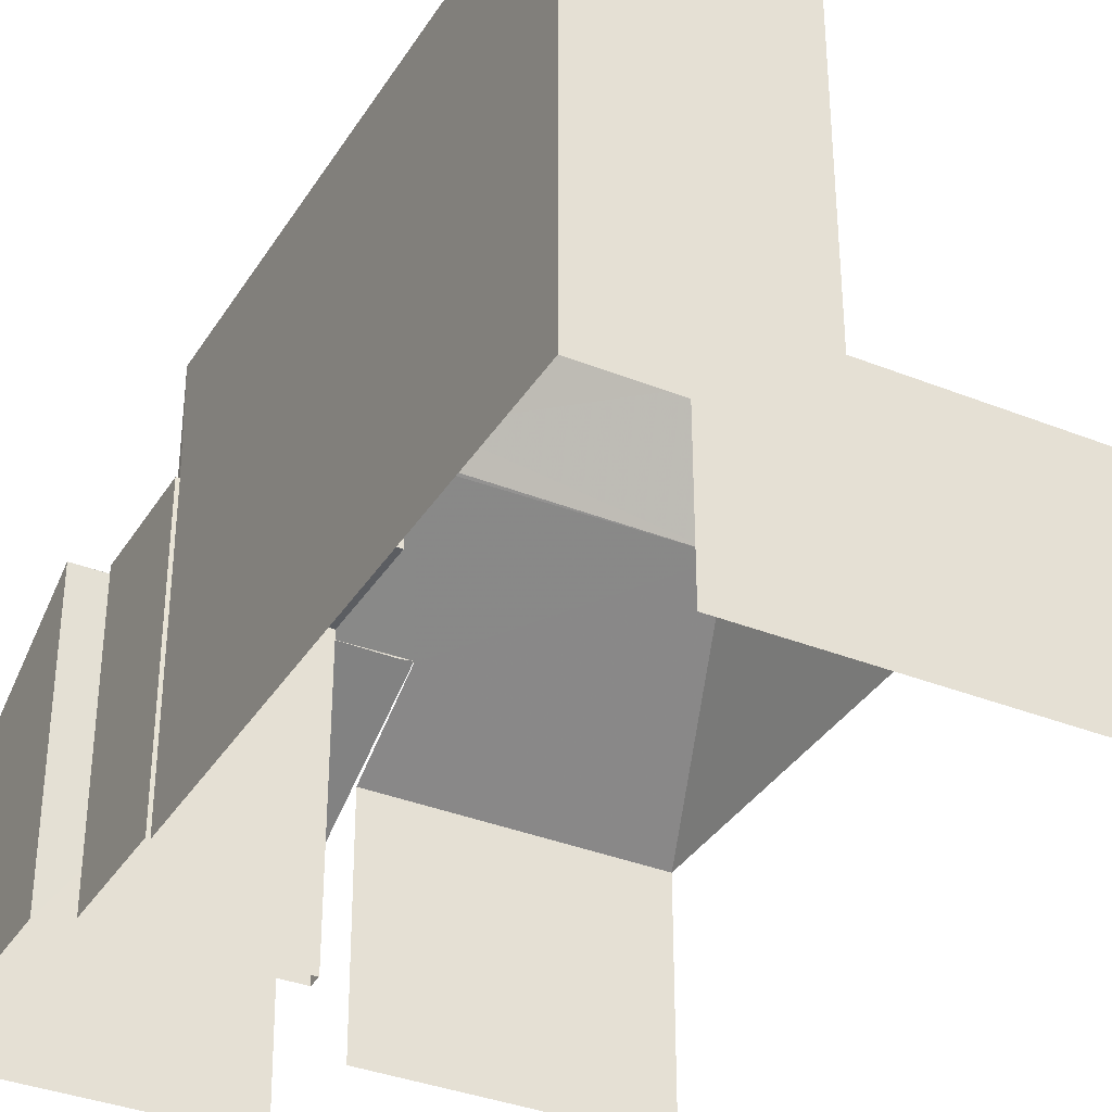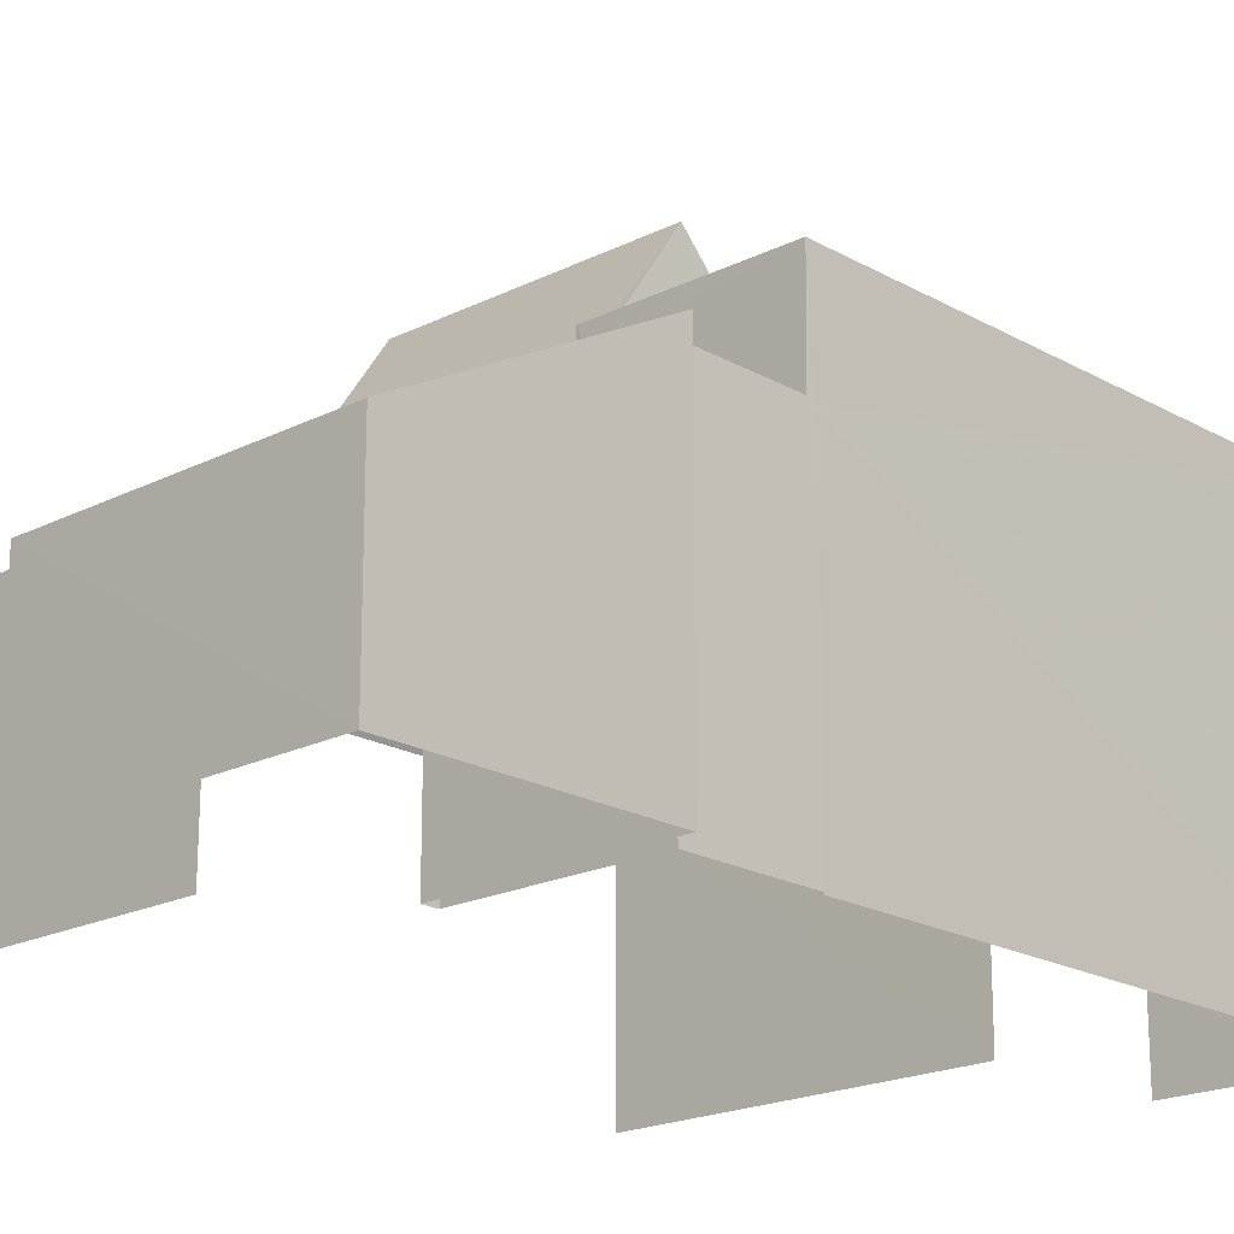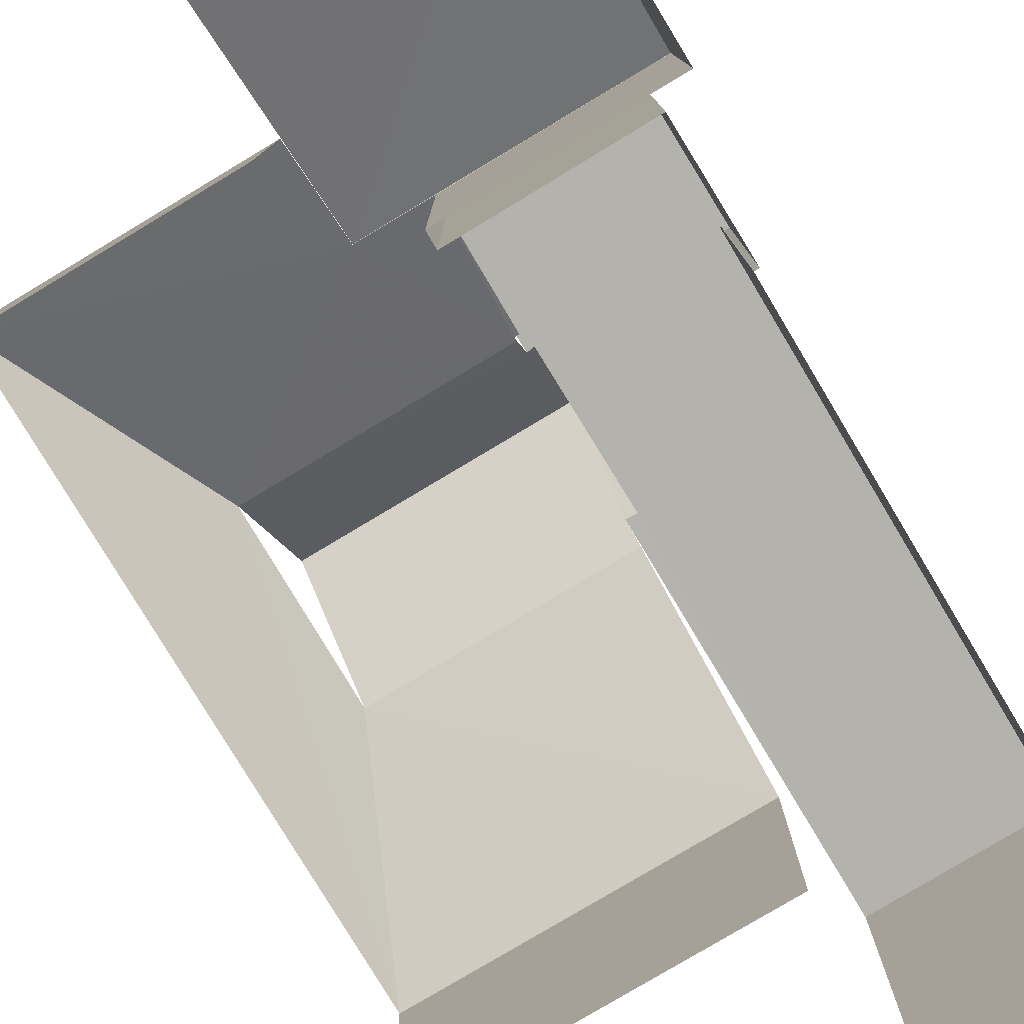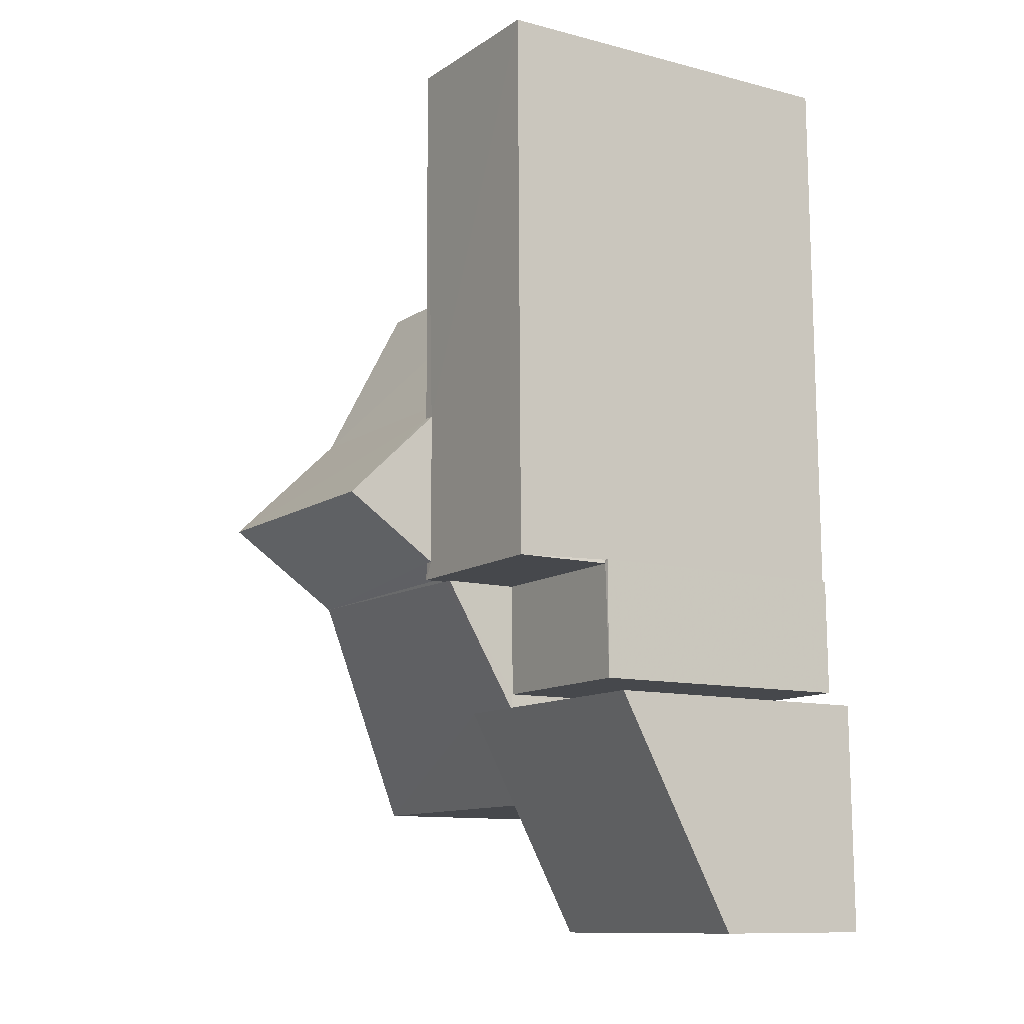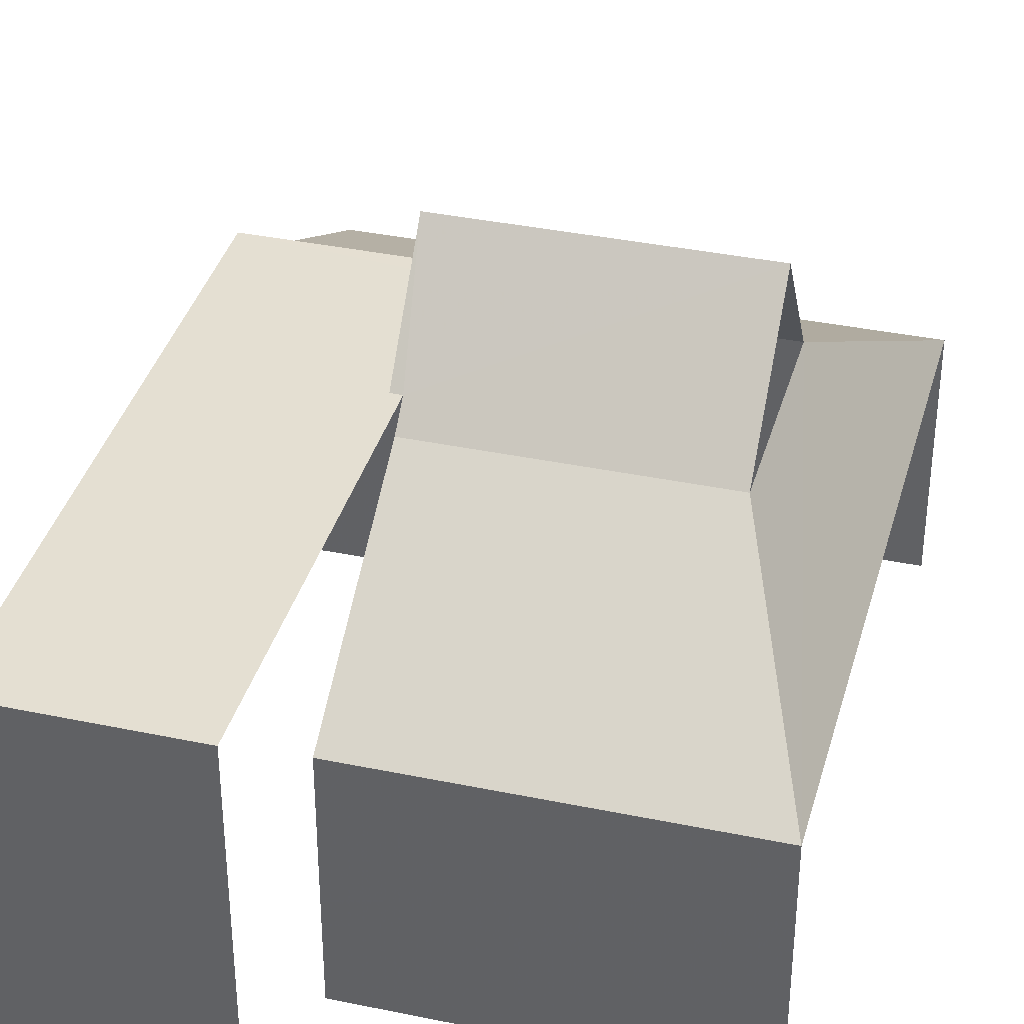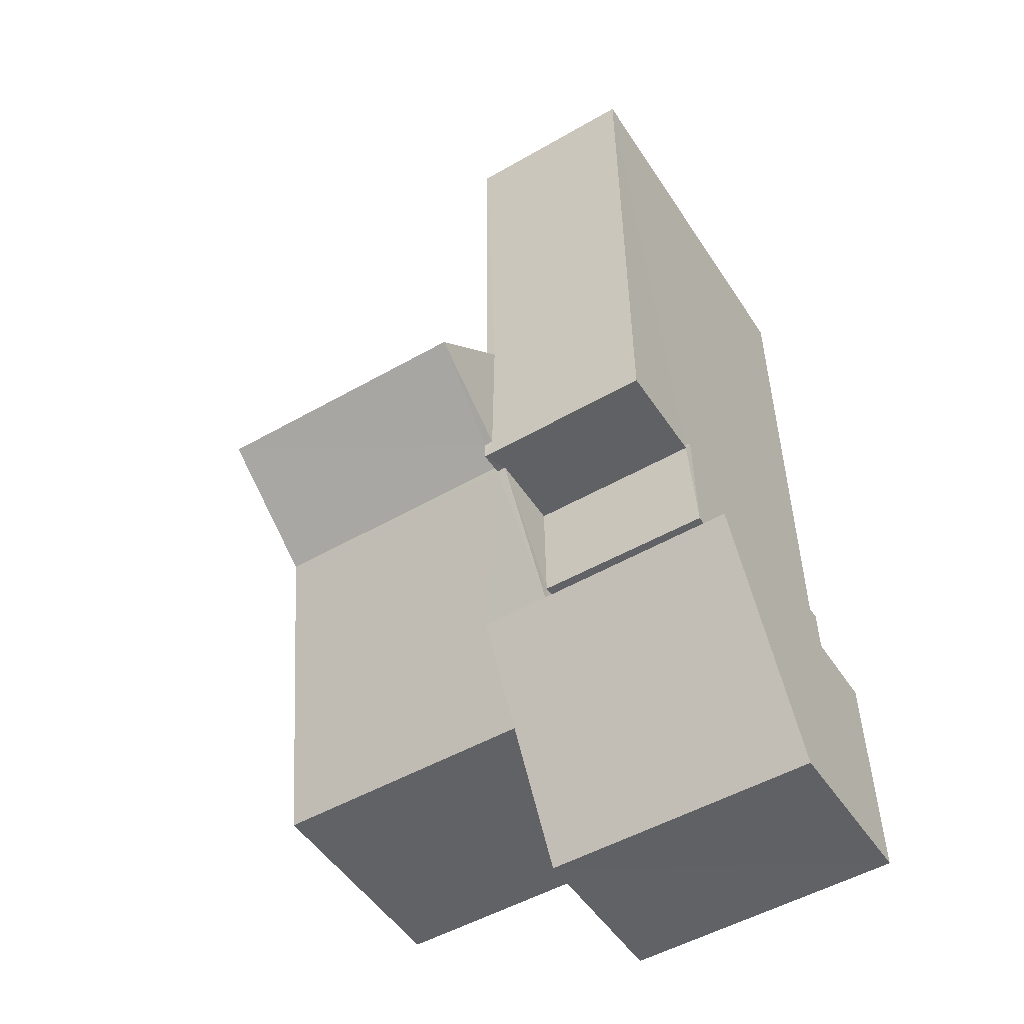
<metadata>
{"format":"obj","ext":"obj","renderer":"f3d","projection":"perspective","resolution":1024,"background":"white","views":[{"elev":-35.5,"azim":152.8,"up":"+Z"},{"elev":-19.5,"azim":44.0,"up":"+Z"},{"elev":-79.4,"azim":31.6,"up":"+Z"},{"elev":-10.7,"azim":57.0,"up":"+Y"},{"elev":37.1,"azim":-164.4,"up":"+Z"},{"elev":-50.0,"azim":32.0,"up":"+Y"}]}
</metadata>
<code>
v -3.735e+05 -1.056e+05 21
v -3.735e+05 -1.056e+05 21
v -3.735e+05 -1.056e+05 21
v -3.735e+05 -1.056e+05 21
v -3.735e+05 -1.056e+05 21
v -3.735e+05 -1.056e+05 21
v -3.735e+05 -1.056e+05 21
v -3.735e+05 -1.056e+05 20.99
v -3.735e+05 -1.056e+05 20.99
v -3.735e+05 -1.056e+05 21
v -3.735e+05 -1.056e+05 21
v -3.735e+05 -1.056e+05 21
v -3.735e+05 -1.056e+05 21
v -3.735e+05 -1.056e+05 21
v -3.735e+05 -1.056e+05 25.96
v -3.735e+05 -1.056e+05 25.96
v -3.735e+05 -1.056e+05 28.82
v -3.735e+05 -1.056e+05 28.82
v -3.735e+05 -1.056e+05 25.95
v -3.735e+05 -1.056e+05 28.82
v -3.735e+05 -1.056e+05 27.15
v -3.735e+05 -1.056e+05 28.78
v -3.735e+05 -1.056e+05 28.78
v -3.735e+05 -1.056e+05 27.15
v -3.735e+05 -1.056e+05 25.96
v -3.735e+05 -1.056e+05 28.82
v -3.735e+05 -1.056e+05 29.28
v -3.735e+05 -1.056e+05 31.3
v -3.735e+05 -1.056e+05 31.3
v -3.735e+05 -1.056e+05 29.28
v -3.735e+05 -1.056e+05 29.28
v -3.735e+05 -1.056e+05 29.28
v -3.735e+05 -1.056e+05 29.28
v -3.735e+05 -1.056e+05 29.28
v -3.735e+05 -1.056e+05 29.27
v -3.735e+05 -1.056e+05 29.27
v -3.735e+05 -1.056e+05 24.56
v -3.735e+05 -1.056e+05 27.19
v -3.735e+05 -1.056e+05 27.19
v -3.735e+05 -1.056e+05 24.56
v -3.735e+05 -1.056e+05 27.12
v -3.735e+05 -1.056e+05 27.12
v -3.735e+05 -1.056e+05 27.12
v -3.735e+05 -1.056e+05 27.12
v -3.735e+05 -1.056e+05 27.12
v -3.735e+05 -1.056e+05 27.12
f 1 2 3
f 4 5 6
f 5 2 1
f 7 8 9
f 1 3 7
f 6 10 11
f 12 13 14
f 13 7 9
f 12 1 13
f 10 5 1
f 10 6 5
f 1 7 13
f 4 40 5
f 25 39 24
f 5 40 25
f 25 40 39
f 26 23 33
f 34 26 33
f 16 3 2
f 16 15 3
f 19 8 7
f 8 19 36
f 27 36 20
f 20 36 19
f 28 18 17
f 15 16 17
f 18 15 17
f 19 15 18
f 20 19 18
f 21 22 23
f 21 23 24
f 25 24 16
f 23 26 17
f 16 24 17
f 24 23 17
f 20 18 27
f 18 28 27
f 27 29 30
f 27 28 29
f 31 32 33
f 33 32 34
f 31 35 30
f 30 35 36
f 30 36 27
f 32 31 30
f 37 38 39
f 40 37 39
f 41 42 43
f 43 42 44
f 41 45 42
f 44 42 46
f 17 34 28
f 28 34 29
f 17 26 34
f 29 34 32
f 10 44 21
f 21 44 22
f 10 1 44
f 22 44 46
f 32 30 29
f 5 16 2
f 5 25 16
f 40 4 6
f 37 40 6
f 13 9 45
f 9 35 45
f 45 31 42
f 45 35 31
f 33 23 22
f 33 22 31
f 22 42 31
f 22 46 42
f 37 6 11
f 38 37 11
f 11 21 38
f 38 21 39
f 11 10 21
f 39 21 24
f 44 12 43
f 44 1 12
f 45 41 14
f 13 45 14
f 43 12 14
f 41 43 14
f 7 3 15
f 19 7 15
f 36 9 8
f 36 35 9

</code>
